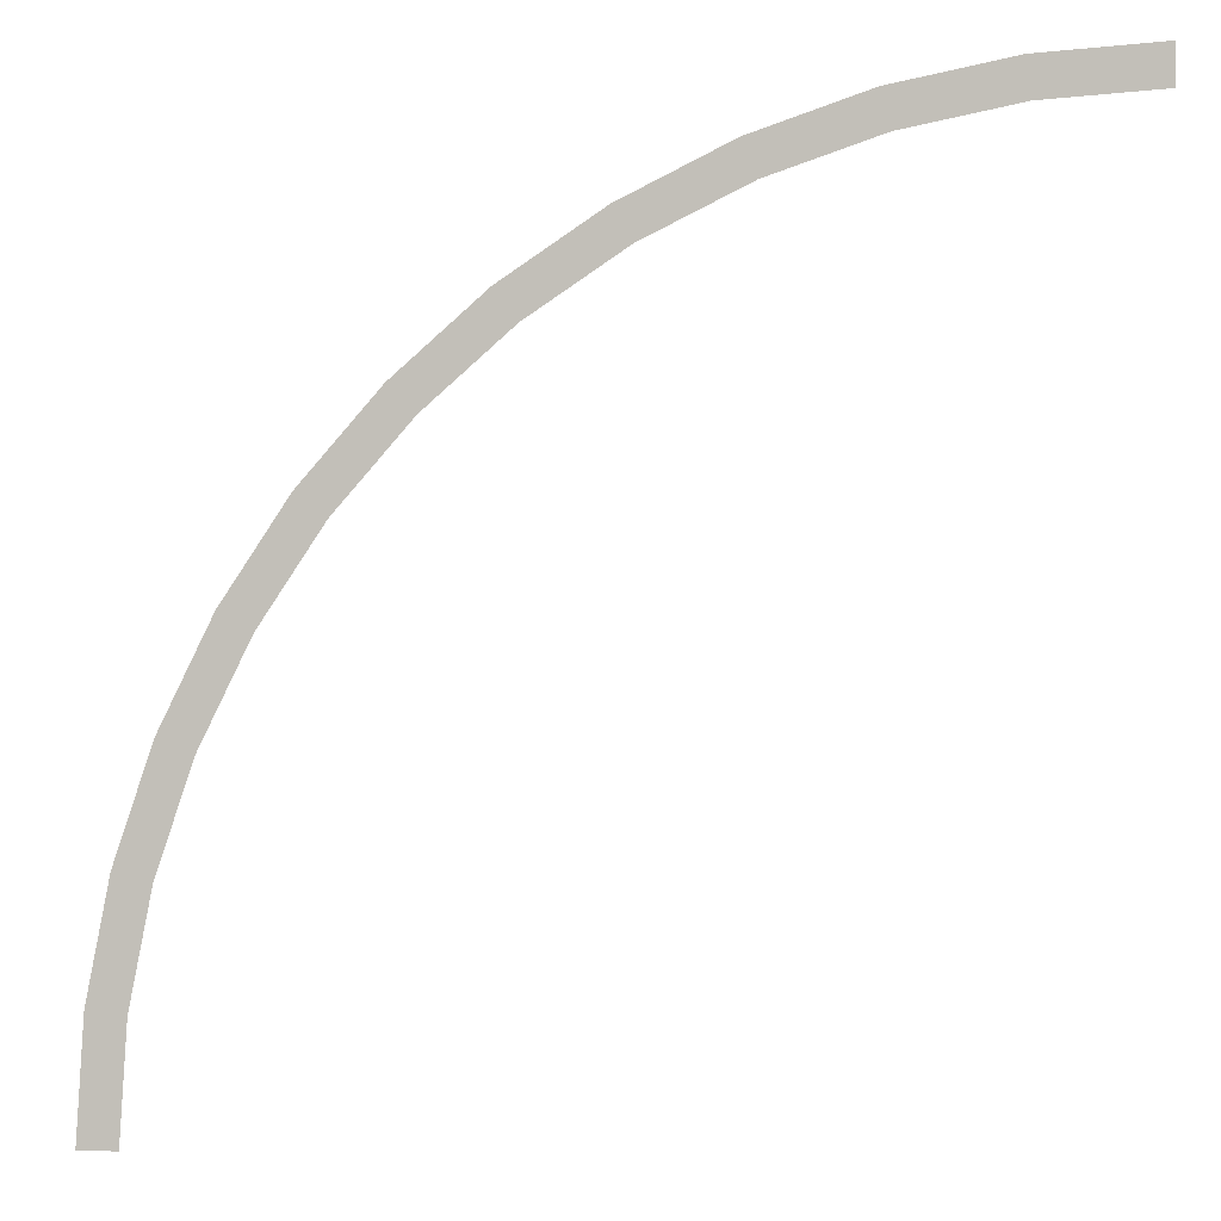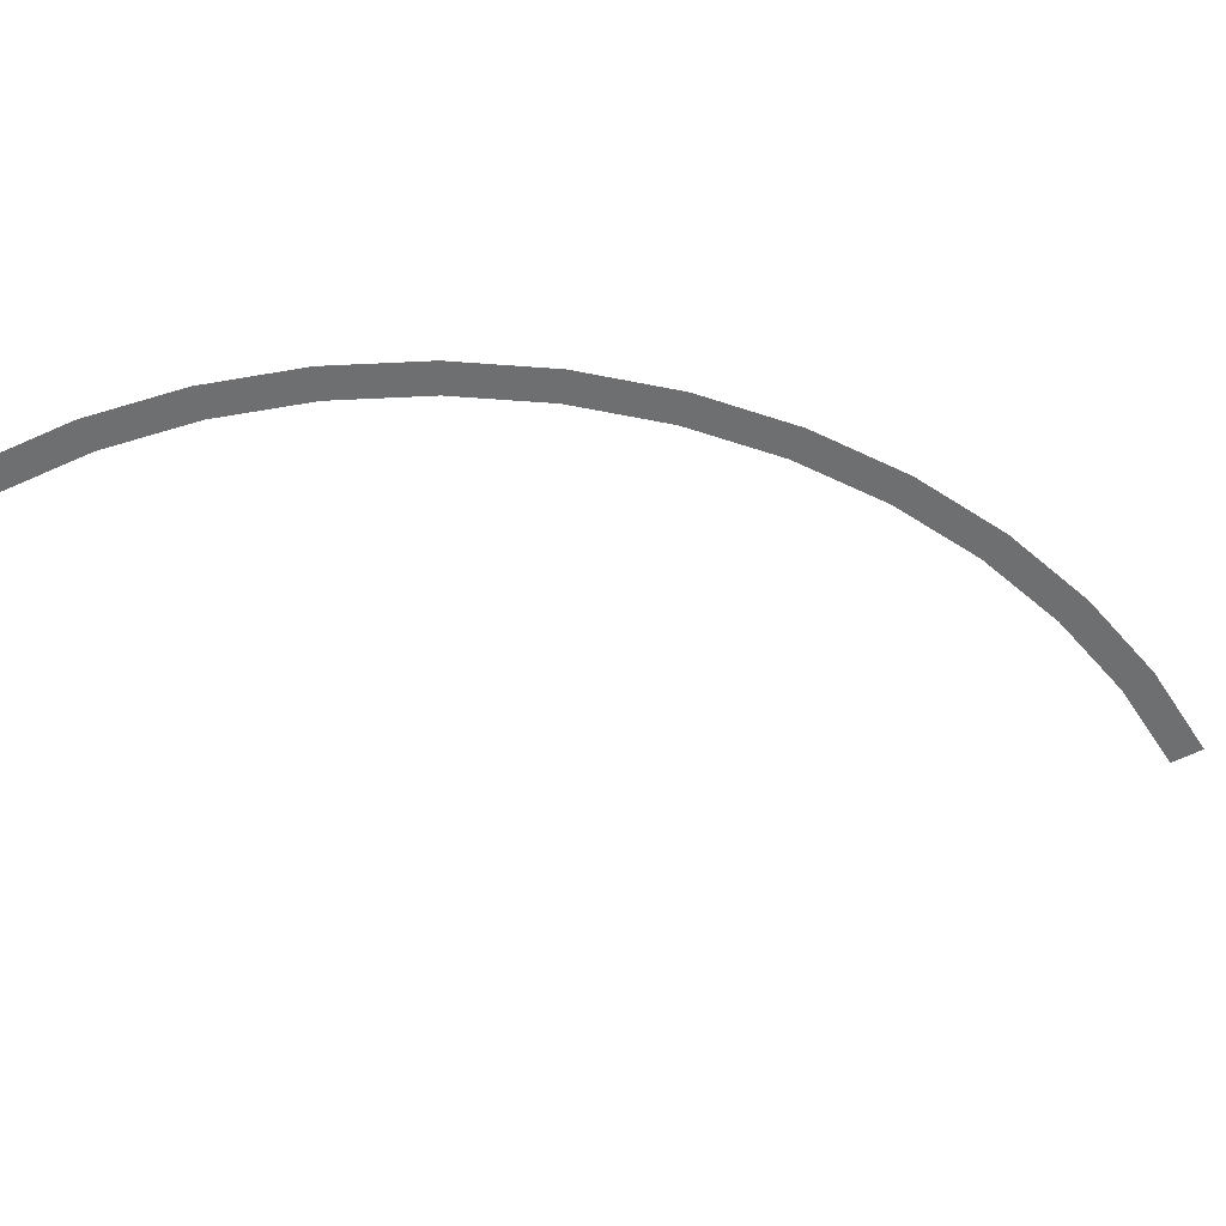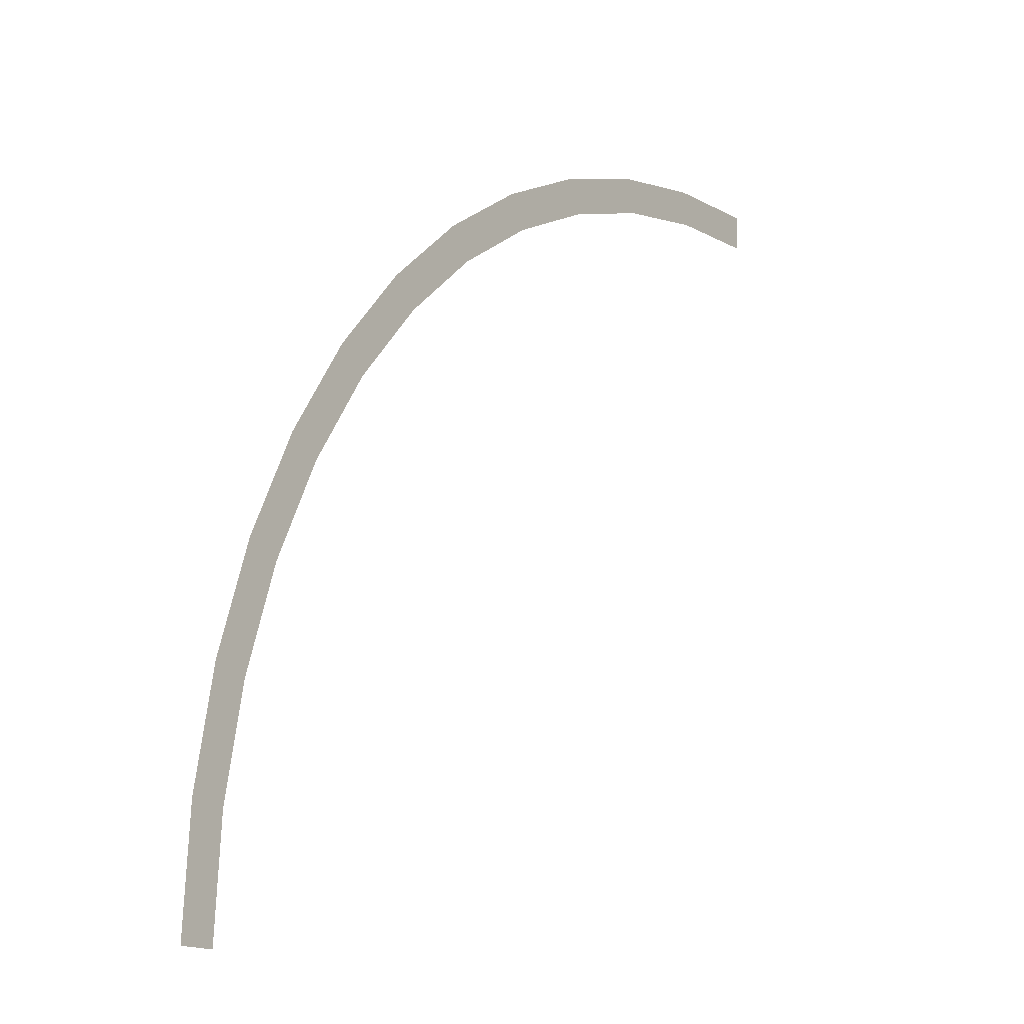
<metadata>
{"format":"obj","ext":"obj","renderer":"f3d","projection":"perspective","resolution":1024,"background":"white","views":[{"elev":0.5,"azim":-171.9,"up":"+Z"},{"elev":-54.5,"azim":29.2,"up":"+Y"},{"elev":-15.1,"azim":125.1,"up":"+Z"}]}
</metadata>
<code>
v 1.15 0 0
v 1.2 0 0
v 1.19 0 0.1566
v 1.14 0 0.1501
v 1.14 0 0.1501
v 1.19 0 0.1566
v 1.159 0 0.3106
v 1.111 0 0.2976
v 1.111 0 0.2976
v 1.159 0 0.3106
v 1.109 0 0.4592
v 1.062 0 0.4401
v 1.062 0 0.4401
v 1.109 0 0.4592
v 1.039 0 0.6
v 0.9959 0 0.575
v 0.9959 0 0.575
v 1.039 0 0.6
v 0.9521 0 0.7306
v 0.9124 0 0.7001
v 0.9124 0 0.7001
v 0.9521 0 0.7306
v 0.8485 0 0.8485
v 0.8132 0 0.8132
v 0.8132 0 0.8132
v 0.8485 0 0.8485
v 0.7306 0 0.9521
v 0.7001 0 0.9124
v 0.7001 0 0.9124
v 0.7306 0 0.9521
v 0.6 0 1.039
v 0.575 0 0.9959
v 0.575 0 0.9959
v 0.6 0 1.039
v 0.4592 0 1.109
v 0.4401 0 1.062
v 0.4401 0 1.062
v 0.4592 0 1.109
v 0.3106 0 1.159
v 0.2976 0 1.111
v 0.2976 0 1.111
v 0.3106 0 1.159
v 0.1566 0 1.19
v 0.1501 0 1.14
v 0.1501 0 1.14
v 0.1566 0 1.19
v 0 0 1.2
v 0 0 1.15
g mesh2067
f 1 2 3
f 3 4 1
f 5 6 7
f 7 8 5
f 9 10 11
f 11 12 9
f 13 14 15
f 15 16 13
f 17 18 19
f 19 20 17
f 21 22 23
f 23 24 21
f 25 26 27
f 27 28 25
f 29 30 31
f 31 32 29
f 33 34 35
f 35 36 33
f 37 38 39
f 39 40 37
f 41 42 43
f 43 44 41
f 45 46 47
f 47 48 45

</code>
